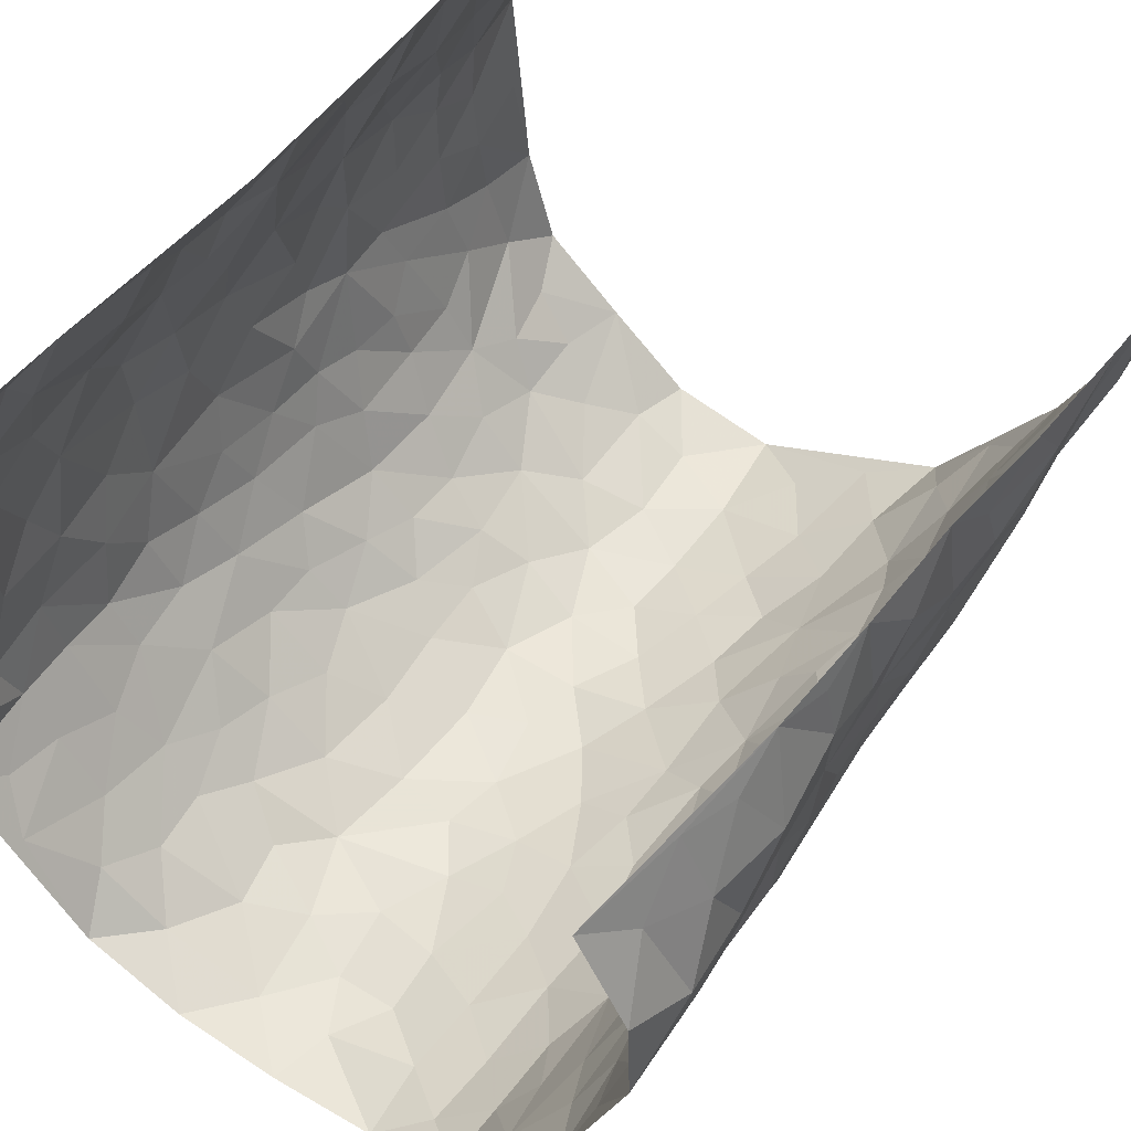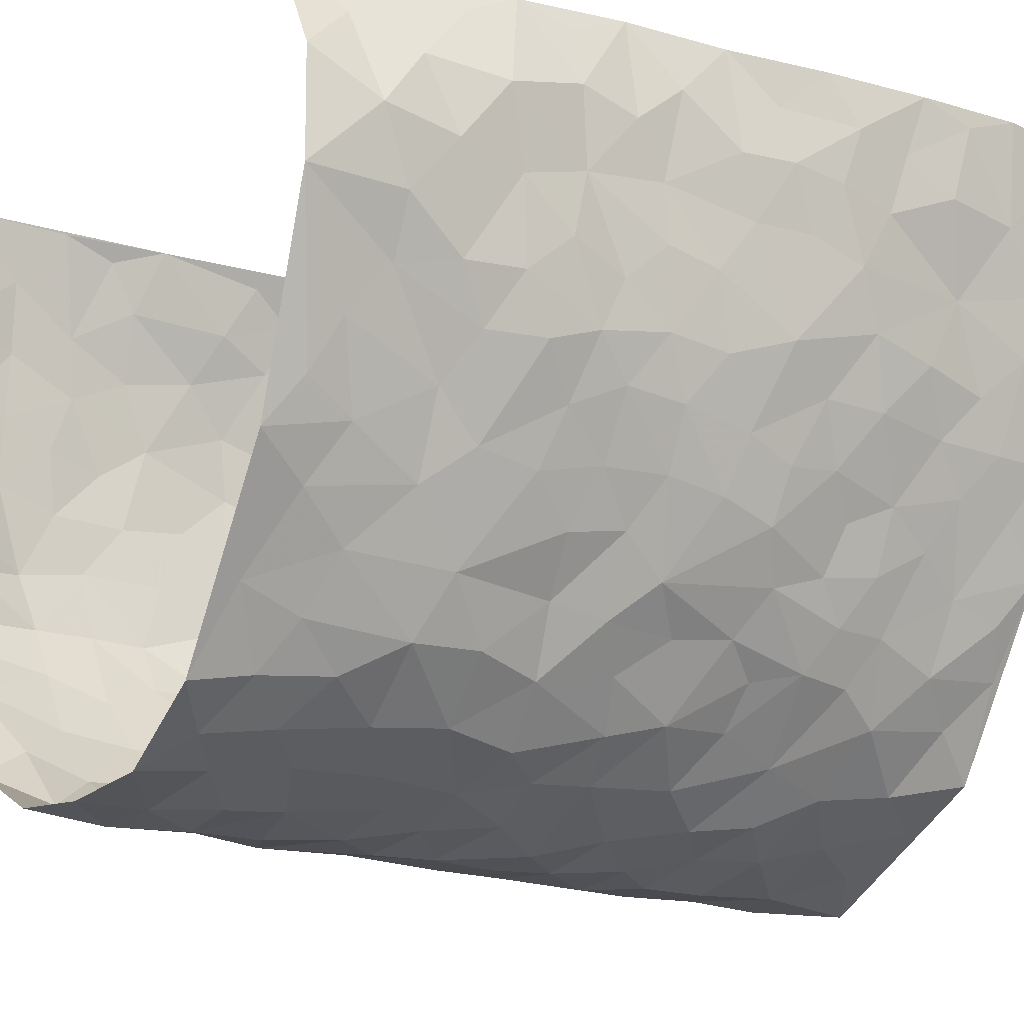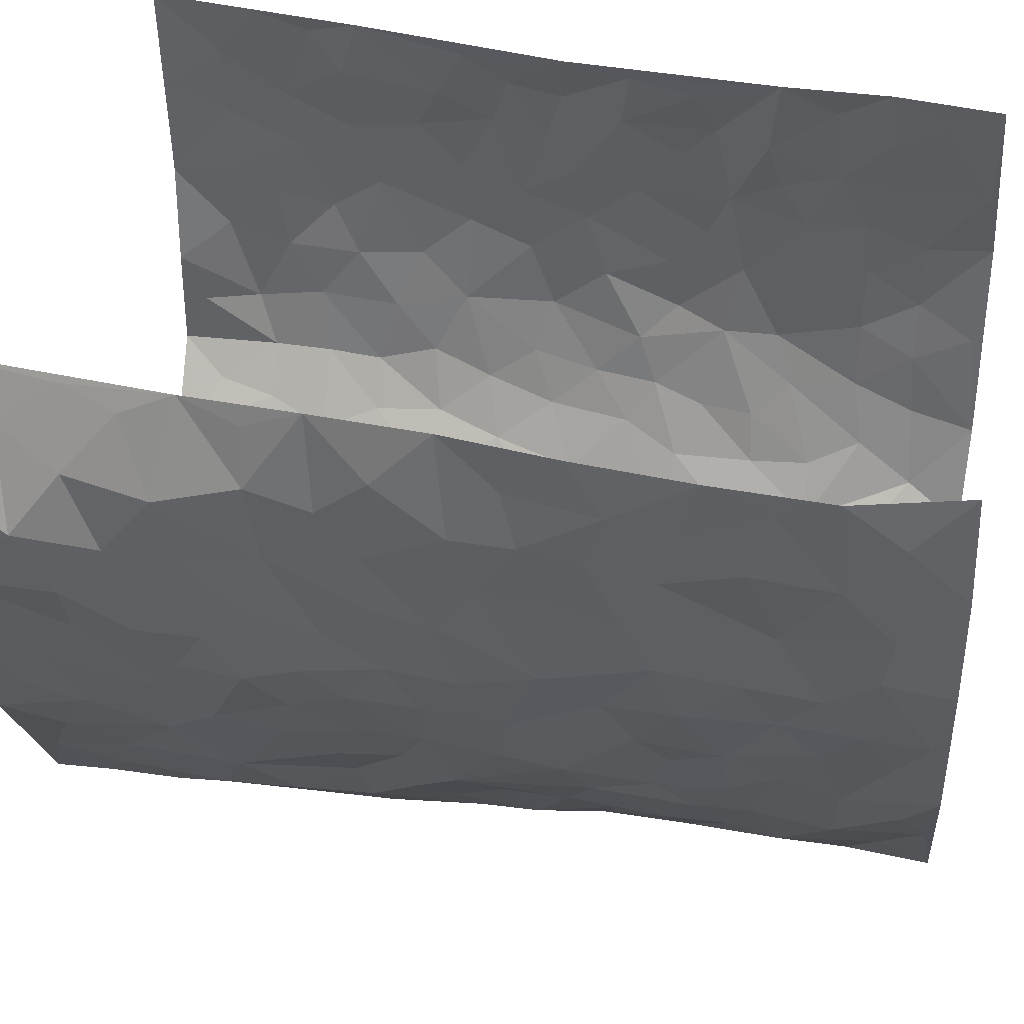
<metadata>
{"format":"obj","ext":"obj","renderer":"f3d","projection":"perspective","resolution":1024,"background":"white","views":[{"elev":57.2,"azim":-146.3,"up":"+Z"},{"elev":-16.5,"azim":-124.1,"up":"+Z"},{"elev":38.8,"azim":-79.5,"up":"+Z"}]}
</metadata>
<code>
v -0.4338 0.005404 0.4707
v -0.3633 0.9943 0.4502
v 0.2875 0.01085 0.4421
v 0.3741 1 0.4471
v -0.4251 0.3918 0.2848
v -0.424 0.4995 0.4674
v -0.4397 0.3576 0.3454
v 0.01392 0.003693 -0.3443
v -0.454 0.2503 0.4674
v -0.4478 0.3378 0.4104
v -0.4223 0.001521 0.2211
v -0.4606 0.1254 0.4673
v -0.4099 0.2918 0.2002
v -0.4311 0.001435 0.3471
v -0.4337 0.2886 0.3294
v -0.3294 0.0005221 -0.00809
v -0.4562 0.1879 0.446
v -0.2344 0.1665 -0.182
v -0.4255 0.3216 0.2649
v -0.4411 0.119 0.3505
v -0.4478 0.06363 0.413
v -0.4259 0.0635 0.2845
v -0.3887 0.1262 0.1662
v -0.4076 0.07409 0.2145
v -0.447 0.2067 0.3616
v -0.4434 0.2698 0.3986
v -0.412 0.1763 0.261
v -0.4004 0.2088 0.184
v -0.4326 0.4879 0.3515
v -0.4421 0.3757 0.4675
v -0.4239 0.9973 0.2183
v -0.3453 0.2214 0.0368
v 0.2504 0.1582 -0.24
v -0.403 0.7484 0.463
v -0.2772 0.3914 -0.1189
v -0.4195 0.7513 0.2687
v -0.4283 0.8301 0.2836
v -0.3762 0.4407 0.0721
v -0.385 0.6038 0.08903
v -0.3519 0.9969 -0.01726
v -0.414 0.686 0.4431
v -0.4009 0.5605 0.1491
v -0.3025 0.7514 -0.1068
v -0.3348 0.279 0.01137
v -0.3178 0.2241 -0.03587
v -0.3265 0.1614 -0.0008354
v -0.3231 0.6338 -0.05193
v -0.2837 0.5572 -0.124
v 0.1721 0.4752 -0.2927
v -0.2563 0.2203 -0.1469
v -0.1872 0.609 -0.2485
v -0.2809 0.6263 -0.1128
v -0.2315 0.05694 -0.1697
v -0.4009 0.7084 0.1125
v -0.2866 0.1934 -0.09335
v -0.4253 0.6165 0.3595
v -0.02648 0.3494 -0.3255
v 0.06959 0.3418 -0.3335
v 0.2735 0.4516 -0.2072
v -0.0826 0.5518 -0.3036
v -0.1434 0.5557 -0.2675
v 0.1017 0.6313 -0.3156
v -0.3864 0.345 0.1241
v -0.4144 0.572 0.2361
v -0.4038 0.8087 0.4337
v -0.3501 0.1284 0.05968
v -0.2672 0.01128 -0.115
v -0.4221 0.4645 0.283
v -0.3709 0.1715 0.1138
v -0.3749 0.01741 0.1084
v -0.2039 0.001281 -0.2214
v -0.3732 0.08728 0.1105
v -0.3459 0.05198 0.04669
v -0.3028 0.03623 -0.06124
v -0.3063 0.1029 -0.04078
v -0.4258 0.6844 0.3786
v -0.3864 0.8715 0.4491
v -0.4145 0.5072 0.2241
v 0.00654 0.9979 -0.3083
v -0.4168 0.6739 0.2902
v -0.361 0.3135 0.05757
v -0.353 0.4588 0.006277
v 0.01686 0.5725 -0.3271
v -0.0392 0.4843 -0.3231
v 0.01439 0.4212 -0.3285
v -0.1027 0.1281 -0.2898
v -0.3744 0.6682 0.05969
v -0.4293 0.5619 0.4036
v -0.4157 0.689 0.2185
v -0.313 0.2957 -0.04575
v -0.3865 0.2662 0.1229
v -0.3483 0.6864 -0.004306
v -0.1494 0.485 -0.2644
v -0.2169 0.435 -0.2057
v -0.402 0.6472 0.1334
v 0.002996 0.1191 -0.3332
v -0.31 0.508 -0.082
v -0.265 0.2872 -0.1406
v -0.2025 0.5026 -0.2221
v -0.1526 0.3819 -0.2587
v -0.4157 0.6239 0.4676
v -0.4069 0.621 0.1922
v -0.4159 0.5777 0.3015
v -0.2703 0.1096 -0.1227
v -0.3545 0.5312 0.01609
v -0.4096 0.404 0.17
v -0.1116 0.3247 -0.2908
v -0.1285 0.2494 -0.2819
v -0.3516 0.6098 0.01277
v 0.1187 0.7305 -0.3147
v 0.009022 0.2164 -0.3365
v -0.05649 0.2739 -0.3089
v 0.01709 0.2901 -0.3339
v -0.3107 0.3616 -0.06653
v -0.1644 0.1833 -0.2504
v -0.4005 0.4858 0.1417
v -0.3655 0.3791 0.04925
v -0.3437 0.3888 -0.01238
v -0.2447 0.5222 -0.1695
v -0.2067 0.3495 -0.202
v -0.2692 0.4651 -0.1276
v -0.1848 0.2703 -0.2278
v -0.07629 0.4124 -0.3051
v -0.3819 0.5293 0.0845
v -0.07621 0.1987 -0.3084
v -0.1772 0.0929 -0.2395
v -0.2917 0.257 -0.09152
v -0.4324 0.4373 0.4149
v -0.4377 0.4207 0.3544
v 0.1036 0.4248 -0.3233
v 0.2095 0.2386 -0.2733
v 0.09406 0.5186 -0.3232
v 0.03032 0.4894 -0.3289
v 0.1711 0.3943 -0.291
v 0.3779 0.4983 0.2587
v 0.2189 0.4347 -0.2638
v 0.253 0.3144 -0.2331
v 0.1667 0.5683 -0.2913
v 0.1278 0.9988 -0.2975
v -0.2428 0.6172 -0.1866
v 0.3495 0.8803 -0.1003
v 0.3798 0.9987 -0.04199
v -0.1912 0.7785 -0.2429
v -0.05074 0.8637 -0.3123
v -0.248 0.3475 -0.154
v -0.3256 0.5634 -0.04015
v -0.05536 0.05375 -0.3114
v -0.1279 0.02227 -0.2671
v 0.1358 0.003982 -0.3233
v 0.02155 0.8611 -0.3236
v -0.007642 0.7 -0.3209
v 0.3384 0.196 -0.1035
v 0.3003 0.2895 -0.1743
v 0.3948 0.525 0.05959
v 0.3808 0.5456 -0.006501
v 0.3498 0.1343 -0.07199
v 0.3676 0.2267 -0.006232
v 0.3362 0.361 -0.1105
v 0.03267 0.6417 -0.3258
v -0.04797 0.6274 -0.3101
v -0.1313 0.7284 -0.2777
v -0.07425 0.6926 -0.2994
v -0.04973 0.7912 -0.3072
v -0.1218 0.6324 -0.284
v 0.02994 0.7752 -0.3229
v 0.24 0.9989 -0.2449
v -0.01136 0.9263 -0.3128
v -0.2366 0.8439 -0.2093
v -0.1824 0.8776 -0.2553
v -0.2669 0.7786 -0.1733
v -0.2205 0.9966 -0.2296
v -0.2021 0.6942 -0.2361
v -0.2648 0.6972 -0.1701
v -0.1253 0.8281 -0.2779
v -0.1165 0.9959 -0.2981
v 0.2157 0.747 -0.2602
v 0.1789 0.6685 -0.2869
v 0.2972 0.5957 -0.1866
v 0.251 0.5239 -0.235
v 0.2513 0.6664 -0.228
v 0.35 0.7441 -0.1013
v 0.3089 0.683 -0.1586
v 0.2647 0.7336 -0.2125
v 0.07668 0.9299 -0.317
v 0.08647 0.8242 -0.3119
v 0.1508 0.8589 -0.2936
v 0.2412 0.8738 -0.2387
v 0.291 0.7936 -0.1867
v 0.2267 0.5964 -0.2511
v -0.419 0.8663 0.3653
v -0.4096 0.8147 0.1679
v -0.4327 0.774 0.3551
v -0.4201 0.9963 0.3404
v -0.3938 0.937 0.3994
v -0.435 0.9201 0.2947
v -0.4228 0.8838 0.2178
v -0.3829 0.9277 0.09599
v -0.3961 0.8839 0.1517
v -0.4129 0.7436 0.1726
v -0.3638 0.8122 0.0547
v -0.3907 0.7789 0.1106
v -0.3517 0.8992 0.006274
v -0.3005 0.8769 -0.1027
v -0.368 0.9585 0.0369
v -0.3316 0.8142 -0.03639
v -0.3252 0.9353 -0.05688
v -0.2739 0.9712 -0.1417
v -0.3514 0.7591 0.006532
v -0.2647 0.8995 -0.1653
v -0.229 0.9286 -0.2173
v 0.1623 0.786 -0.2921
v 0.245 0.8048 -0.2363
v 0.1922 0.9342 -0.2782
v 0.3324 0.8122 -0.1275
v 0.3001 0.8811 -0.173
v 0.3193 0.9829 -0.1327
v 0.266 0.9382 -0.2085
v 0.357 0.9485 -0.08488
v 0.3262 0.4928 -0.1416
v 0.2942 0.5293 -0.186
v 0.3736 0.6031 -0.04757
v 0.3552 0.6639 -0.09626
v 0.3413 0.5875 -0.1196
v 0.3082 0.1906 -0.166
v 0.3614 0.3338 -0.04765
v 0.3622 0.5216 -0.07013
v 0.3085 0.3878 -0.1726
v -0.1142 0.9128 -0.2881
v -0.1706 0.9557 -0.2664
v 0.2861 0.1337 -0.1907
v 0.3661 0.01442 0.08507
v 0.1991 0.3342 -0.2708
v 0.2566 0.3856 -0.2286
v 0.3825 0.2471 0.05343
v 0.3869 0.9976 0.2013
v 0.3056 0.2581 0.4399
v 0.3829 0.8116 -0.04109
v 0.3963 0.4874 0.1871
v 0.381 0.7461 -0.04433
v 0.3215 0.5059 0.4377
v 0.388 0.2935 0.139
v 0.3737 0.4669 -0.02139
v 0.372 0.3127 0.2467
v 0.3789 0.4147 0.03104
v 0.356 0.0004816 -0.0392
v 0.1032 0.2543 -0.3294
v 0.3629 0.07572 -0.02417
v 0.1431 0.3207 -0.3082
v 0.3377 0.266 -0.1089
v 0.3389 0.2705 0.3396
v 0.3924 0.4612 0.1106
v 0.3678 0.08172 0.04969
v 0.3522 0.4252 -0.07851
v 0.3905 0.3708 0.07618
v 0.2653 0.2332 -0.2173
v 0.3548 0.2709 -0.04909
v 0.2492 0.07947 -0.2336
v 0.3219 0.003027 -0.1597
v 0.2308 0.003306 -0.2423
v 0.2022 0.1157 -0.2767
v 0.08108 0.1719 -0.3312
v 0.1541 0.1911 -0.3057
v 0.3742 0.1473 0.08369
v 0.3756 0.4246 0.2442
v 0.3753 0.2222 0.2192
v 0.3755 0.08045 0.1232
v 0.3901 0.384 0.1384
v 0.3874 0.3393 0.1877
v 0.3463 0.3311 0.3525
v 0.3964 0.5678 0.2142
v 0.3754 0.146 0.1633
v 0.3627 0.1521 0.2339
v 0.3616 0.3708 0.3079
v 0.3262 0.3556 0.4054
v 0.3483 0.4427 0.351
v 0.3826 0.3124 0.05159
v 0.3481 0.1098 0.2905
v 0.2978 0.06414 -0.1851
v 0.3403 0.06879 -0.1174
v 0.08497 0.07963 -0.336
v 0.1515 0.07384 -0.3086
v 0.3523 0.7528 0.4422
v 0.3696 0.08079 0.2043
v 0.3809 0.2156 0.126
v 0.3243 0.4306 0.4224
v 0.3549 0.5123 0.373
v 0.3613 0.2532 0.278
v 0.3679 0.1474 0.003869
v 0.3738 0.002823 0.2097
v 0.3681 0.3932 -0.02698
v 0.3096 0.0708 0.4058
v 0.3027 0.1339 0.4422
v 0.3426 0.1849 0.3078
v 0.3255 0.1303 0.3654
v 0.3407 0.01351 0.3002
v 0.3207 0.1947 0.403
v 0.3989 0.5553 0.1342
v 0.4056 0.6318 0.1606
v 0.3947 0.6353 0.05339
v 0.3919 0.6917 0.2961
v 0.3983 0.7711 0.1001
v 0.3461 0.6286 0.4203
v 0.4027 0.6413 0.2375
v 0.375 0.5971 0.3228
v 0.4031 0.7435 0.2026
v 0.3699 0.5326 0.3132
v 0.3577 0.5771 0.3824
v 0.3648 0.6614 0.3576
v 0.4021 0.6916 0.1086
v 0.3901 0.7234 0.03422
v 0.383 0.6739 -0.02216
v 0.39 0.8532 0.3224
v 0.3968 0.8708 0.1803
v 0.3965 0.7769 0.2817
v 0.3762 0.7796 0.365
v 0.3982 0.8445 0.2497
v 0.3641 0.8765 0.4419
v 0.4045 0.8024 0.1629
v 0.3684 0.8135 0.4214
v 0.3928 0.9312 0.2099
v 0.3809 0.9991 0.3237
v 0.3748 0.996 0.08047
v 0.3933 0.9269 0.2897
v 0.3838 0.9294 0.3761
v 0.3934 0.9338 0.1287
v 0.3948 0.9017 0.02388
v 0.3839 0.8814 -0.04098
v 0.3813 0.969 0.01878
v 0.3955 0.8216 0.03715
v 0.3978 0.86 0.1039
f 29 6 128
f 12 21 20
f 26 10 9
f 55 45 46
f 27 19 15
f 26 9 17
f 101 6 88
f 12 1 21
f 7 15 19
f 125 86 96
f 84 123 85
f 129 29 128
f 25 27 15
f 12 20 17
f 73 75 66
f 22 14 11
f 26 17 25
f 9 12 17
f 25 15 26
f 5 129 7
f 52 146 48
f 55 18 50
f 7 19 5
f 20 27 25
f 124 82 105
f 41 76 34
f 20 14 22
f 14 20 21
f 14 21 1
f 24 22 11
f 24 27 22
f 72 66 69
f 69 32 91
f 70 24 11
f 24 23 27
f 17 20 25
f 27 20 22
f 10 15 7
f 10 26 15
f 23 28 27
f 27 13 19
f 28 23 69
f 13 27 28
f 119 121 94
f 10 7 129
f 6 30 128
f 9 10 30
f 36 192 80
f 80 102 89
f 118 81 44
f 64 103 78
f 115 126 86
f 45 32 46
f 91 63 13
f 129 68 29
f 95 87 54
f 95 54 199
f 202 40 204
f 82 97 105
f 29 88 6
f 18 55 104
f 148 126 71
f 38 82 124
f 50 18 122
f 117 82 38
f 5 19 106
f 82 117 118
f 80 64 102
f 127 45 55
f 194 77 190
f 98 35 114
f 39 124 105
f 127 50 98
f 106 19 13
f 66 75 46
f 39 95 42
f 63 117 38
f 95 89 102
f 101 56 76
f 51 140 99
f 18 53 126
f 62 83 132
f 45 127 90
f 112 113 57
f 103 29 68
f 130 85 58
f 109 39 105
f 35 94 121
f 113 246 58
f 151 165 163
f 120 100 94
f 114 127 98
f 192 190 65
f 95 39 87
f 36 191 37
f 67 104 74
f 56 101 88
f 13 63 106
f 192 34 76
f 268 241 243
f 108 115 125
f 93 84 60
f 133 84 85
f 156 288 157
f 101 76 41
f 80 103 64
f 105 97 146
f 99 61 51
f 92 109 47
f 125 96 111
f 158 227 153
f 75 104 55
f 69 66 32
f 81 91 32
f 106 78 68
f 42 64 78
f 77 34 65
f 24 70 72
f 75 73 16
f 16 71 67
f 2 34 77
f 13 28 91
f 103 56 88
f 56 80 76
f 72 69 23
f 11 16 70
f 16 73 70
f 16 67 74
f 115 18 126
f 24 72 23
f 73 72 70
f 16 74 75
f 72 73 66
f 32 45 44
f 84 83 60
f 66 46 32
f 78 106 116
f 117 63 81
f 67 53 104
f 103 68 78
f 69 91 28
f 36 80 89
f 106 38 116
f 106 68 5
f 81 118 117
f 62 132 138
f 32 44 81
f 53 67 71
f 57 58 85
f 123 100 107
f 93 60 61
f 33 230 224
f 8 96 147
f 132 133 130
f 140 48 119
f 93 100 123
f 122 98 50
f 164 60 160
f 53 71 126
f 125 112 108
f 193 194 195
f 75 55 46
f 63 91 81
f 56 103 80
f 196 198 31
f 18 104 53
f 121 48 97
f 38 106 63
f 118 97 82
f 97 35 121
f 51 172 140
f 130 134 49
f 87 39 109
f 288 252 263
f 97 114 35
f 47 43 92
f 57 113 58
f 248 130 58
f 34 101 41
f 114 90 127
f 116 124 42
f 145 94 35
f 118 114 97
f 167 79 175
f 98 145 35
f 85 123 57
f 43 47 52
f 199 36 89
f 42 78 116
f 159 83 62
f 88 29 103
f 74 104 75
f 118 44 90
f 173 140 172
f 42 95 102
f 190 192 37
f 65 190 77
f 89 95 199
f 125 111 112
f 92 87 109
f 18 115 122
f 177 180 176
f 112 57 107
f 109 105 146
f 93 94 100
f 285 286 275
f 96 86 147
f 137 232 131
f 57 123 107
f 87 92 208
f 49 134 136
f 132 130 49
f 161 164 162
f 50 127 55
f 122 108 107
f 122 107 100
f 48 140 52
f 118 90 114
f 99 119 94
f 123 84 93
f 36 37 192
f 48 121 119
f 120 122 100
f 39 42 124
f 38 124 116
f 248 58 246
f 44 45 90
f 98 122 120
f 146 52 47
f 94 93 99
f 168 209 170
f 212 183 188
f 202 197 200
f 42 102 64
f 107 108 112
f 99 93 61
f 8 280 96
f 112 111 113
f 125 115 86
f 115 108 122
f 128 30 10
f 5 68 129
f 10 129 128
f 132 49 138
f 83 84 133
f 130 133 85
f 83 133 132
f 248 134 130
f 156 152 224
f 151 110 165
f 212 186 211
f 153 224 249
f 254 251 244
f 246 261 262
f 225 158 249
f 49 136 179
f 185 184 150
f 214 188 181
f 181 188 182
f 161 163 174
f 143 170 172
f 110 211 185
f 184 79 167
f 174 228 169
f 62 110 159
f 163 150 144
f 210 169 229
f 170 143 168
f 176 211 110
f 98 120 145
f 94 145 120
f 48 146 97
f 109 146 47
f 148 86 126
f 147 86 148
f 71 8 148
f 8 147 148
f 244 276 254
f 232 136 134
f 174 143 161
f 60 83 160
f 163 162 151
f 159 160 83
f 261 281 262
f 259 281 149
f 219 220 59
f 246 113 111
f 33 255 131
f 157 256 152
f 137 255 153
f 230 278 279
f 262 260 33
f 154 155 242
f 131 255 137
f 248 131 232
f 281 280 149
f 259 258 278
f 220 179 59
f 159 151 160
f 162 160 151
f 164 61 60
f 228 174 144
f 144 174 163
f 159 110 151
f 161 172 164
f 186 184 185
f 161 162 163
f 61 164 51
f 160 162 164
f 187 217 213
f 150 163 165
f 205 202 200
f 79 184 139
f 170 43 173
f 174 169 143
f 161 143 172
f 167 144 150
f 176 180 183
f 172 170 173
f 223 226 221
f 185 150 165
f 99 140 119
f 207 206 203
f 172 51 164
f 43 52 173
f 173 52 140
f 167 175 228
f 228 229 169
f 210 168 169
f 177 110 62
f 189 138 179
f 62 138 177
f 136 232 233
f 181 182 222
f 150 184 167
f 178 180 189
f 49 179 138
f 177 138 189
f 180 178 182
f 178 179 220
f 307 308 304
f 222 223 221
f 215 187 188
f 176 183 212
f 187 213 186
f 214 215 188
f 185 211 186
f 237 181 239
f 182 188 183
f 110 185 165
f 216 215 141
f 211 176 212
f 182 183 180
f 176 110 177
f 213 184 186
f 178 189 179
f 177 189 180
f 195 190 37
f 197 198 200
f 195 194 190
f 34 192 65
f 80 192 76
f 37 196 195
f 194 2 77
f 193 2 194
f 196 37 191
f 31 193 195
f 198 196 191
f 31 195 196
f 199 201 191
f 197 204 31
f 198 191 201
f 31 198 197
f 201 199 54
f 36 199 191
f 54 208 201
f 208 43 205
f 208 54 87
f 198 201 200
f 206 205 203
f 43 170 203
f 210 207 209
f 40 202 206
f 31 204 40
f 197 202 204
f 208 205 200
f 43 203 205
f 205 206 202
f 203 209 207
f 171 40 207
f 40 206 207
f 208 200 201
f 43 208 92
f 170 209 203
f 168 143 169
f 207 210 171
f 168 210 209
f 188 187 212
f 212 187 186
f 166 139 213
f 184 213 139
f 237 214 181
f 215 214 141
f 216 141 218
f 213 217 166
f 142 166 216
f 217 216 166
f 187 215 217
f 216 217 215
f 237 141 214
f 142 216 218
f 223 222 182
f 179 136 59
f 223 220 219
f 267 238 251
f 237 327 141
f 223 182 178
f 158 290 253
f 220 223 178
f 59 233 227
f 233 59 136
f 248 246 131
f 153 249 158
f 251 254 267
f 223 219 226
f 111 261 246
f 297 251 238
f 276 256 157
f 167 228 144
f 229 228 175
f 175 171 229
f 229 171 210
f 260 257 33
f 265 271 272
f 266 289 283
f 269 243 250
f 249 224 152
f 266 283 271
f 227 233 137
f 253 227 158
f 325 313 320
f 135 264 275
f 310 329 239
f 270 298 297
f 249 256 225
f 275 273 269
f 311 222 221
f 155 154 299
f 234 276 157
f 310 311 299
f 222 239 181
f 221 226 155
f 266 263 252
f 242 290 244
f 264 273 275
f 273 264 243
f 242 244 154
f 276 290 225
f 288 234 157
f 240 282 302
f 275 286 306
f 225 290 158
f 234 263 284
f 241 254 276
f 233 232 137
f 137 153 227
f 264 135 238
f 244 251 154
f 260 259 257
f 227 253 219
f 33 224 255
f 154 297 299
f 240 302 307
f 297 154 251
f 264 268 243
f 253 226 219
f 271 284 263
f 277 294 293
f 290 242 253
f 241 234 284
f 59 227 219
f 242 155 226
f 252 245 231
f 157 152 156
f 257 230 33
f 152 256 249
f 278 230 257
f 262 33 131
f 224 153 255
f 259 278 257
f 134 248 232
f 230 279 224
f 96 261 111
f 261 96 280
f 280 281 261
f 246 262 131
f 252 247 245
f 268 267 241
f 283 277 272
f 288 247 252
f 275 274 285
f 295 291 294
f 267 268 264
f 263 234 288
f 309 310 299
f 290 276 244
f 283 272 271
f 267 254 241
f 265 243 241
f 236 240 285
f 297 238 270
f 303 305 298
f 241 276 234
f 221 155 299
f 272 277 293
f 250 243 287
f 286 285 240
f 284 271 265
f 271 263 266
f 295 3 291
f 225 256 276
f 241 284 265
f 289 266 231
f 3 292 291
f 321 235 323
f 293 294 296
f 279 278 258
f 245 279 258
f 279 156 224
f 260 281 259
f 280 8 149
f 262 281 260
f 231 266 252
f 267 264 238
f 306 304 270
f 283 289 295
f 243 269 273
f 236 269 250
f 294 292 296
f 274 236 285
f 269 274 275
f 250 287 293
f 245 289 231
f 236 274 269
f 156 279 247
f 242 226 253
f 247 279 245
f 243 265 287
f 288 156 247
f 265 272 293
f 296 292 236
f 293 287 265
f 295 294 277
f 277 283 295
f 236 250 296
f 289 3 295
f 292 294 291
f 293 296 250
f 300 304 308
f 325 320 235
f 329 330 326
f 270 304 303
f 270 303 298
f 309 305 301
f 135 306 270
f 299 297 298
f 298 309 299
f 238 135 270
f 300 314 305
f 303 300 305
f 304 306 307
f 300 303 304
f 282 319 315
f 322 325 235
f 275 306 135
f 307 306 286
f 240 307 286
f 308 307 302
f 302 282 308
f 308 282 315
f 305 309 298
f 310 309 301
f 310 301 329
f 310 239 311
f 222 311 239
f 299 311 221
f 319 312 315
f 312 323 316
f 301 305 318
f 305 314 316
f 300 308 315
f 316 314 312
f 312 314 315
f 315 314 300
f 323 312 324
f 316 313 318
f 282 4 317
f 330 313 325
f 4 321 324
f 235 320 323
f 282 317 319
f 312 319 317
f 326 325 322
f 316 320 313
f 316 318 305
f 142 218 327
f 327 218 141
f 316 323 320
f 324 312 317
f 4 324 317
f 321 323 324
f 318 313 330
f 328 326 322
f 326 327 329
f 329 327 237
f 326 328 327
f 322 142 328
f 327 328 142
f 329 237 239
f 301 318 330
f 326 330 325
f 330 329 301

</code>
